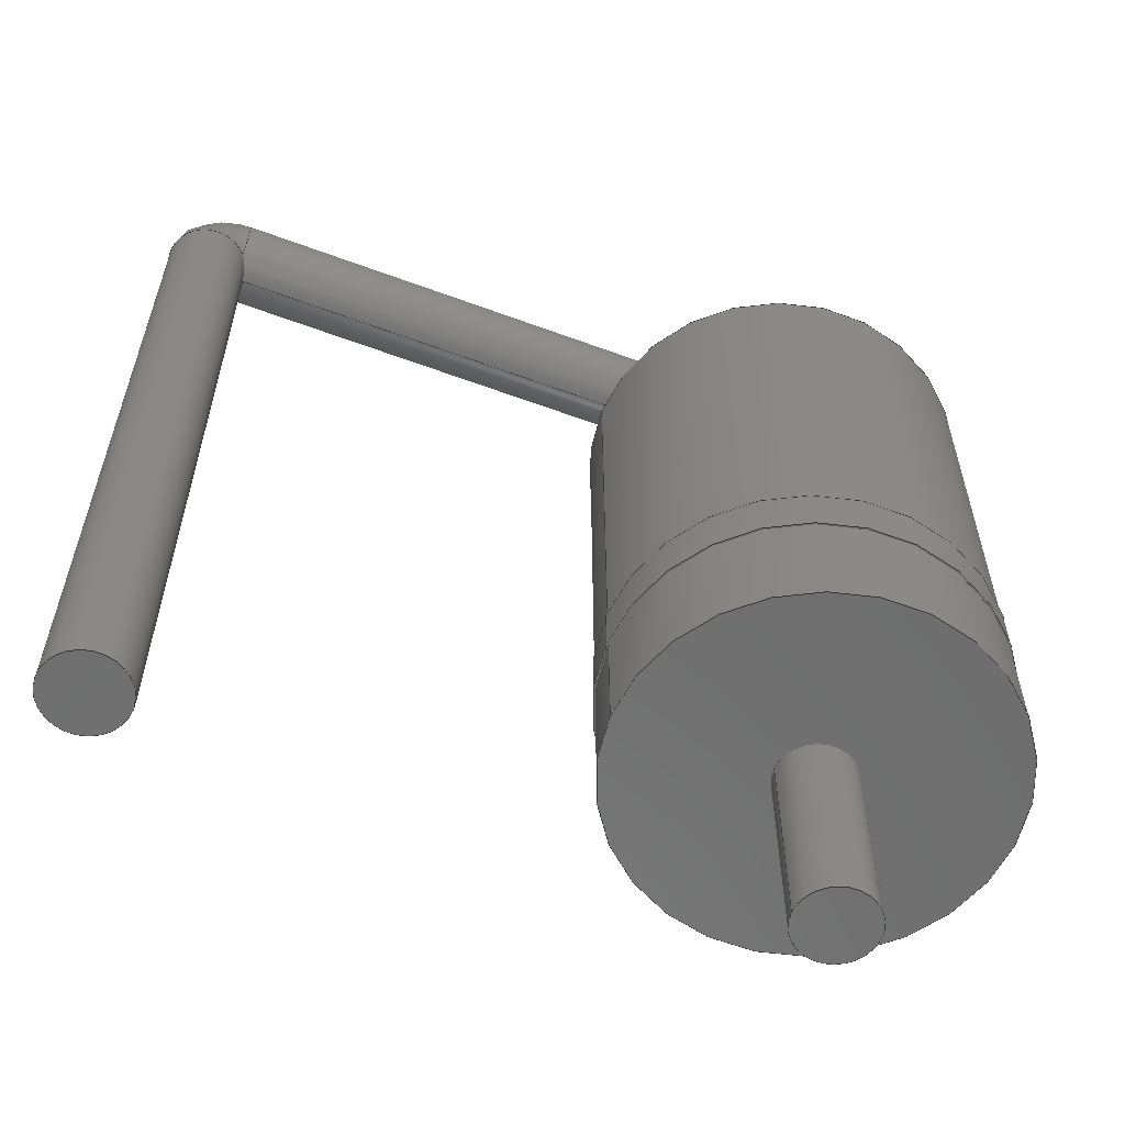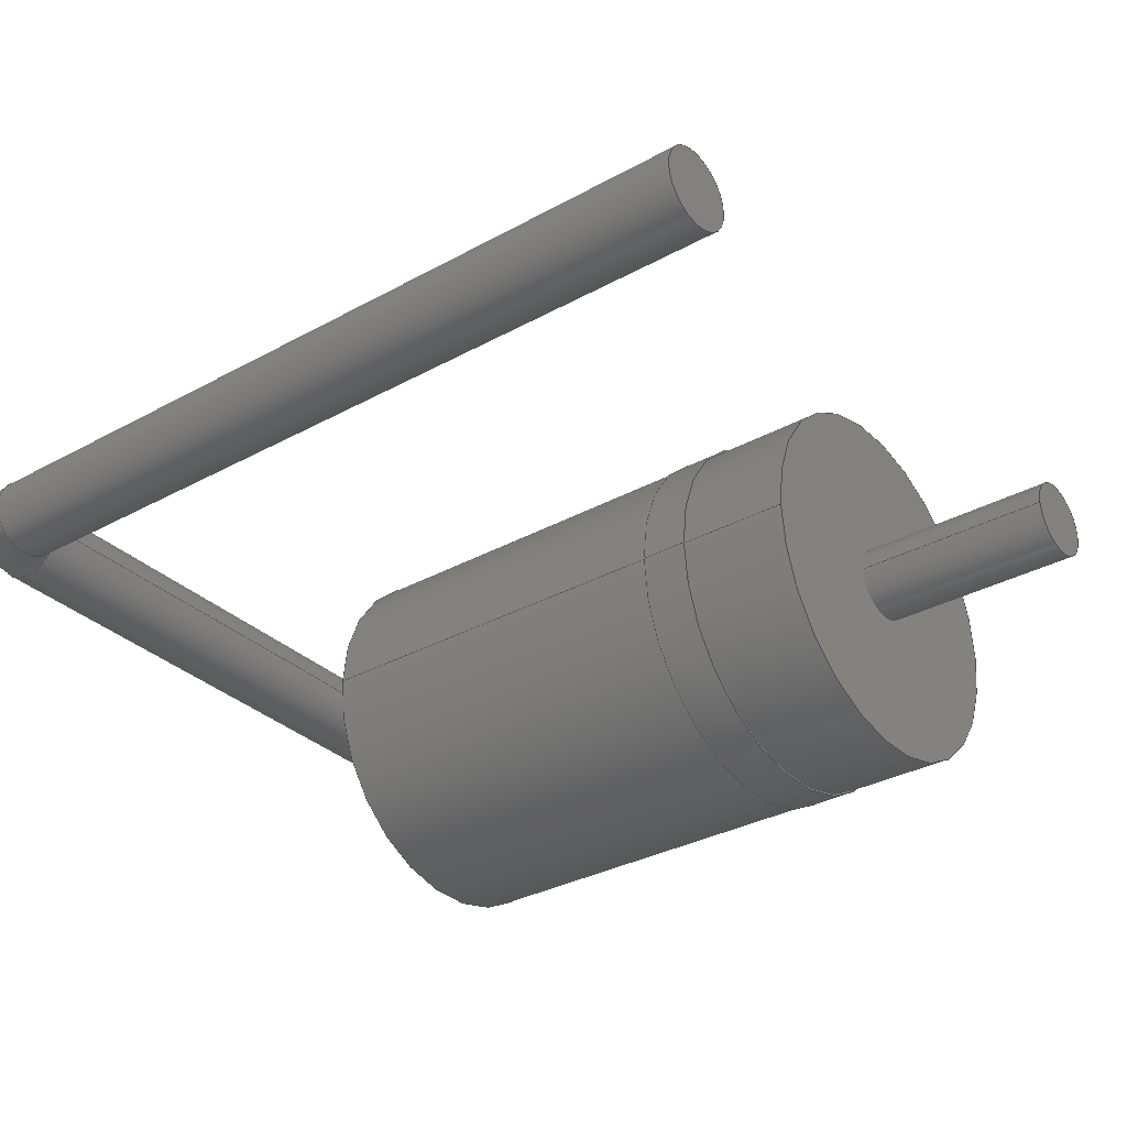
<metadata>
{"format":"step","ext":"step","renderer":"f3d","projection":"perspective","resolution":1024,"background":"white","views":[{"elev":-60.0,"azim":159.2,"up":"+Z"},{"elev":-32.2,"azim":127.7,"up":"+Y"}]}
</metadata>
<code>
ISO-10303-21;
DATA;
#1=APPLICATION_PROTOCOL_DEFINITION('international standard','automotive_design',2000,#2);
#2=APPLICATION_CONTEXT('core data for automotive mechanical design processes');
#3=SHAPE_DEFINITION_REPRESENTATION(#4,#10);
#4=PRODUCT_DEFINITION_SHAPE('','',#5);
#5=PRODUCT_DEFINITION('design','',#6,#9);
#6=PRODUCT_DEFINITION_FORMATION('','',#7);
#7=PRODUCT('Vertical, 10.16 mm','Vertical, 10.16 mm','',(#8));
#8=PRODUCT_CONTEXT('',#2,'mechanical');
#9=PRODUCT_DEFINITION_CONTEXT('part definition',#2,'design');
#10=ADVANCED_BREP_SHAPE_REPRESENTATION('',(#11,#15),#310);
#11=AXIS2_PLACEMENT_3D('',#12,#13,#14);
#12=CARTESIAN_POINT('',(0,0,0));
#13=DIRECTION('',(0,0,1));
#14=DIRECTION('',(1,0,0));
#15=MANIFOLD_SOLID_BREP('',#16);
#16=CLOSED_SHELL('',(#17,#43,#55,#67,#83,#102,#113,#169,#179,#199,#210,#266,#277,#297,#303));
#17=ADVANCED_FACE('',(#18),#40,.T.);
#18=FACE_BOUND('',#19,.T.);
#19=EDGE_LOOP('',(#20,#29,#34,#35));
#20=ORIENTED_EDGE('',*,*,#21,.T.);
#21=EDGE_CURVE('',#22,#24,#26,.T.);
#22=VERTEX_POINT('',#23);
#23=CARTESIAN_POINT('',(-1.968,-7.623e-16,2.979));
#24=VERTEX_POINT('',#25);
#25=CARTESIAN_POINT('',(-1.968,-7.623e-16,9.695));
#26=LINE('',#27,#28);
#27=CARTESIAN_POINT('',(-1.968,-7.623e-16,0.3));
#28=VECTOR('',#13,1);
#29=ORIENTED_EDGE('',*,*,#30,.F.);
#30=EDGE_CURVE('',#24,#24,#31,.T.);
#31=CIRCLE('',#32,3.112);
#32=AXIS2_PLACEMENT_3D('',#33,#13,#14);
#33=CARTESIAN_POINT('',(-5.08,0,9.695));
#34=ORIENTED_EDGE('',*,*,#21,.F.);
#35=ORIENTED_EDGE('',*,*,#36,.T.);
#36=EDGE_CURVE('',#22,#22,#37,.T.);
#37=CIRCLE('',#38,3.112);
#38=AXIS2_PLACEMENT_3D('',#39,#13,#14);
#39=CARTESIAN_POINT('',(-5.08,0,2.979));
#40=CYLINDRICAL_SURFACE('',#41,3.112);
#41=AXIS2_PLACEMENT_3D('',#42,#13,#14);
#42=CARTESIAN_POINT('',(-5.08,0,0.3));
#43=ADVANCED_FACE('',(#44,#51),#54,.T.);
#44=FACE_BOUND('',#45,.T.);
#45=EDGE_LOOP('',(#46));
#46=ORIENTED_EDGE('',*,*,#47,.T.);
#47=EDGE_CURVE('',#48,#48,#50,.T.);
#48=VERTEX_POINT('',#49);
#49=CARTESIAN_POINT('',(-1.942,-7.685e-16,2.979));
#50=CIRCLE('',#38,3.138);
#51=FACE_BOUND('',#52,.T.);
#52=EDGE_LOOP('',(#53));
#53=ORIENTED_EDGE('',*,*,#36,.F.);
#54=PLANE('',#38);
#55=ADVANCED_FACE('',(#56,#59),#66,.T.);
#56=FACE_BOUND('',#57,.T.);
#57=EDGE_LOOP('',(#58));
#58=ORIENTED_EDGE('',*,*,#30,.T.);
#59=FACE_BOUND('',#60,.T.);
#60=EDGE_LOOP('',(#61));
#61=ORIENTED_EDGE('',*,*,#62,.F.);
#62=EDGE_CURVE('',#63,#63,#65,.T.);
#63=VERTEX_POINT('',#64);
#64=CARTESIAN_POINT('',(-4.445,0,9.695));
#65=CIRCLE('',#32,0.635);
#66=PLANE('',#32);
#67=ADVANCED_FACE('',(#68),#82,.T.);
#68=FACE_BOUND('',#69,.T.);
#69=EDGE_LOOP('',(#70,#71,#76,#81));
#70=ORIENTED_EDGE('',*,*,#47,.F.);
#71=ORIENTED_EDGE('',*,*,#72,.F.);
#72=EDGE_CURVE('',#73,#48,#75,.T.);
#73=VERTEX_POINT('',#74);
#74=CARTESIAN_POINT('',(-1.942,-7.685e-16,2.179));
#75=LINE('',#74,#28);
#76=ORIENTED_EDGE('',*,*,#77,.T.);
#77=EDGE_CURVE('',#73,#73,#78,.T.);
#78=CIRCLE('',#79,3.138);
#79=AXIS2_PLACEMENT_3D('',#80,#13,#14);
#80=CARTESIAN_POINT('',(-5.08,0,2.179));
#81=ORIENTED_EDGE('',*,*,#72,.T.);
#82=CYLINDRICAL_SURFACE('',#79,3.138);
#83=ADVANCED_FACE('',(#84),#99,.T.);
#84=FACE_BOUND('',#85,.T.);
#85=EDGE_LOOP('',(#86,#87,#93,#98));
#86=ORIENTED_EDGE('',*,*,#62,.T.);
#87=ORIENTED_EDGE('',*,*,#88,.T.);
#88=EDGE_CURVE('',#63,#89,#91,.T.);
#89=VERTEX_POINT('',#90);
#90=CARTESIAN_POINT('',(-4.445,0,10.13));
#91=LINE('',#92,#28);
#92=CARTESIAN_POINT('',(-4.445,0,-3));
#93=ORIENTED_EDGE('',*,*,#94,.F.);
#94=EDGE_CURVE('',#89,#89,#95,.T.);
#95=CIRCLE('',#96,0.635);
#96=AXIS2_PLACEMENT_3D('',#97,#13,#14);
#97=CARTESIAN_POINT('',(-5.08,0,10.13));
#98=ORIENTED_EDGE('',*,*,#88,.F.);
#99=CYLINDRICAL_SURFACE('',#100,0.635);
#100=AXIS2_PLACEMENT_3D('',#101,#13,#14);
#101=CARTESIAN_POINT('',(-5.08,0,-3));
#102=ADVANCED_FACE('',(#103,#105),#112,.F.);
#103=FACE_BOUND('',#104,.F.);
#104=EDGE_LOOP('',(#76));
#105=FACE_BOUND('',#106,.F.);
#106=EDGE_LOOP('',(#107));
#107=ORIENTED_EDGE('',*,*,#108,.F.);
#108=EDGE_CURVE('',#109,#109,#111,.T.);
#109=VERTEX_POINT('',#110);
#110=CARTESIAN_POINT('',(-1.968,-7.623e-16,2.179));
#111=CIRCLE('',#79,3.112);
#112=PLANE('',#79);
#113=ADVANCED_FACE('',(#114),#138,.T.);
#114=FACE_BOUND('',#115,.T.);
#115=EDGE_LOOP('',(#116,#128,#136,#137));
#116=ORIENTED_EDGE('',*,*,#117,.T.);
#117=EDGE_CURVE('',#89,#118,#120,.T.);
#118=VERTEX_POINT('',#119);
#119=CARTESIAN_POINT('',(-4.58,0,9.995));
#120=( BOUNDED_CURVE() B_SPLINE_CURVE(6,(#121,#122,#123,#124,#125,#126,#127),.UNSPECIFIED.,.F.,.F.) B_SPLINE_CURVE_WITH_KNOTS((7,7),(3.142,4.712),.PIECEWISE_BEZIER_KNOTS.) CURVE()GEOMETRIC_REPRESENTATION_ITEM() RATIONAL_B_SPLINE_CURVE((1.669,1.669,1.669,1.669,1.669,1.669,1.669)) REPRESENTATION_ITEM('') );
#121=CARTESIAN_POINT('',(-4.445,-7.777e-17,10.13));
#122=CARTESIAN_POINT('',(-4.445,-7.777e-17,10.09));
#123=CARTESIAN_POINT('',(-4.456,-7.777e-17,10.06));
#124=CARTESIAN_POINT('',(-4.478,-7.777e-17,10.03));
#125=CARTESIAN_POINT('',(-4.509,-7.777e-17,10.01));
#126=CARTESIAN_POINT('',(-4.545,-7.777e-17,9.995));
#127=CARTESIAN_POINT('',(-4.58,-7.777e-17,9.995));
#128=ORIENTED_EDGE('',*,*,#129,.F.);
#129=EDGE_CURVE('',#118,#118,#130,.T.);
#130=( BOUNDED_CURVE() B_SPLINE_CURVE(6,(#127,#131,#132,#133,#134,#135,#127),.UNSPECIFIED.,.T.,.F.) B_SPLINE_CURVE_WITH_KNOTS((1,6,6,1),(-6.283,0,6.283,12.57),.UNSPECIFIED.)CURVE() GEOMETRIC_REPRESENTATION_ITEM() RATIONAL_B_SPLINE_CURVE((1.669,1.037,1.038,0.8535,1.038,1.037,1.669)) REPRESENTATION_ITEM('') );
#131=CARTESIAN_POINT('',(-4.58,1.055,9.995));
#132=CARTESIAN_POINT('',(-4.58,1.207,11.3));
#133=CARTESIAN_POINT('',(-4.58,2.196e-15,12.38));
#134=CARTESIAN_POINT('',(-4.58,-1.207,11.3));
#135=CARTESIAN_POINT('',(-4.58,-1.055,9.995));
#136=ORIENTED_EDGE('',*,*,#117,.F.);
#137=ORIENTED_EDGE('',*,*,#94,.T.);
#138=( BOUNDED_SURFACE() B_SPLINE_SURFACE(6,6,((#121,#122,#123,#124,#125,#126,#127),(#139,#140,#141,#142,#143,#144,#131),(#145,#146,#147,#148,#149,#150,#132),(#151,#152,#153,#154,#155,#156,#133),(#157,#158,#159,#160,#161,#162,#134),(#163,#164,#165,#166,#167,#168,#135),(#121,#122,#123,#124,#125,#126,#127)),.UNSPECIFIED.,.T.,.F.,.F.) B_SPLINE_SURFACE_WITH_KNOTS((1,6,6,1),(7,7),(-6.283,0,6.283,12.57),(3.142,4.712),.UNSPECIFIED.) GEOMETRIC_REPRESENTATION_ITEM()RATIONAL_B_SPLINE_SURFACE(((1.669,1.669,1.669,1.669,1.669,1.669,1.669),(1.037,1.037,1.037,1.037,1.037,1.037,1.037),(1.038,1.038,1.038,1.038,1.038,1.038,1.038),(0.8535,0.8535,0.8535,0.8535,0.8535,0.8535,0.8535),(1.038,1.038,1.038,1.038,1.038,1.038,1.038),(1.037,1.037,1.037,1.037,1.037,1.037,1.037),(1.669,1.669,1.669,1.669,1.669,1.669,1.669))) REPRESENTATION_ITEM('') SURFACE() );
#139=CARTESIAN_POINT('',(-4.445,1.055,10.13));
#140=CARTESIAN_POINT('',(-4.445,1.055,10.09));
#141=CARTESIAN_POINT('',(-4.456,1.055,10.06));
#142=CARTESIAN_POINT('',(-4.478,1.055,10.03));
#143=CARTESIAN_POINT('',(-4.509,1.055,10.01));
#144=CARTESIAN_POINT('',(-4.545,1.055,9.995));
#145=CARTESIAN_POINT('',(-5.75,1.207,10.13));
#146=CARTESIAN_POINT('',(-5.75,1.207,10.44));
#147=CARTESIAN_POINT('',(-5.653,1.207,10.74));
#148=CARTESIAN_POINT('',(-5.461,1.207,11.01));
#149=CARTESIAN_POINT('',(-5.192,1.207,11.2));
#150=CARTESIAN_POINT('',(-4.886,1.207,11.3));
#151=CARTESIAN_POINT('',(-6.826,2.196e-15,10.13));
#152=CARTESIAN_POINT('',(-6.826,2.196e-15,10.72));
#153=CARTESIAN_POINT('',(-6.641,2.196e-15,11.31));
#154=CARTESIAN_POINT('',(-6.271,2.196e-15,11.82));
#155=CARTESIAN_POINT('',(-5.756,2.196e-15,12.19));
#156=CARTESIAN_POINT('',(-5.168,2.196e-15,12.38));
#157=CARTESIAN_POINT('',(-5.75,-1.207,10.13));
#158=CARTESIAN_POINT('',(-5.75,-1.207,10.44));
#159=CARTESIAN_POINT('',(-5.653,-1.207,10.74));
#160=CARTESIAN_POINT('',(-5.461,-1.207,11.01));
#161=CARTESIAN_POINT('',(-5.192,-1.207,11.2));
#162=CARTESIAN_POINT('',(-4.886,-1.207,11.3));
#163=CARTESIAN_POINT('',(-4.445,-1.055,10.13));
#164=CARTESIAN_POINT('',(-4.445,-1.055,10.09));
#165=CARTESIAN_POINT('',(-4.456,-1.055,10.06));
#166=CARTESIAN_POINT('',(-4.478,-1.055,10.03));
#167=CARTESIAN_POINT('',(-4.509,-1.055,10.01));
#168=CARTESIAN_POINT('',(-4.545,-1.055,9.995));
#169=ADVANCED_FACE('',(#170),#40,.T.);
#170=FACE_BOUND('',#171,.T.);
#171=EDGE_LOOP('',(#107,#172,#175,#178));
#172=ORIENTED_EDGE('',*,*,#173,.F.);
#173=EDGE_CURVE('',#174,#109,#26,.T.);
#174=VERTEX_POINT('',#27);
#175=ORIENTED_EDGE('',*,*,#176,.T.);
#176=EDGE_CURVE('',#174,#174,#177,.T.);
#177=CIRCLE('',#41,3.112);
#178=ORIENTED_EDGE('',*,*,#173,.T.);
#179=ADVANCED_FACE('',(#180),#196,.T.);
#180=FACE_BOUND('',#181,.T.);
#181=EDGE_LOOP('',(#182,#188,#194,#195));
#182=ORIENTED_EDGE('',*,*,#183,.T.);
#183=EDGE_CURVE('',#118,#184,#186,.T.);
#184=VERTEX_POINT('',#185);
#185=CARTESIAN_POINT('',(4.58,0,9.995));
#186=LINE('',#119,#187);
#187=VECTOR('',#14,1);
#188=ORIENTED_EDGE('',*,*,#189,.F.);
#189=EDGE_CURVE('',#184,#184,#190,.T.);
#190=CIRCLE('',#191,0.635);
#191=AXIS2_PLACEMENT_3D('',#192,#14,#193);
#192=CARTESIAN_POINT('',(4.58,0,10.63));
#193=DIRECTION('',(0,0,-1));
#194=ORIENTED_EDGE('',*,*,#183,.F.);
#195=ORIENTED_EDGE('',*,*,#129,.T.);
#196=CYLINDRICAL_SURFACE('',#197,0.635);
#197=AXIS2_PLACEMENT_3D('',#198,#14,#193);
#198=CARTESIAN_POINT('',(-4.58,0,10.63));
#199=ADVANCED_FACE('',(#200,#202),#209,.F.);
#200=FACE_BOUND('',#201,.F.);
#201=EDGE_LOOP('',(#175));
#202=FACE_BOUND('',#203,.F.);
#203=EDGE_LOOP('',(#204));
#204=ORIENTED_EDGE('',*,*,#205,.F.);
#205=EDGE_CURVE('',#206,#206,#208,.T.);
#206=VERTEX_POINT('',#207);
#207=CARTESIAN_POINT('',(-4.445,0,0.3));
#208=CIRCLE('',#41,0.635);
#209=PLANE('',#41);
#210=ADVANCED_FACE('',(#211),#235,.T.);
#211=FACE_BOUND('',#212,.T.);
#212=EDGE_LOOP('',(#213,#225,#233,#234));
#213=ORIENTED_EDGE('',*,*,#214,.T.);
#214=EDGE_CURVE('',#184,#215,#217,.T.);
#215=VERTEX_POINT('',#216);
#216=CARTESIAN_POINT('',(4.445,0,10.13));
#217=( BOUNDED_CURVE() B_SPLINE_CURVE(6,(#218,#219,#220,#221,#222,#223,#224),.UNSPECIFIED.,.F.,.F.) B_SPLINE_CURVE_WITH_KNOTS((7,7),(4.712,6.283),.PIECEWISE_BEZIER_KNOTS.) CURVE()GEOMETRIC_REPRESENTATION_ITEM() RATIONAL_B_SPLINE_CURVE((1.669,1.669,1.669,1.669,1.669,1.669,1.669)) REPRESENTATION_ITEM('') );
#218=CARTESIAN_POINT('',(4.58,-7.777e-17,9.995));
#219=CARTESIAN_POINT('',(4.545,-7.777e-17,9.995));
#220=CARTESIAN_POINT('',(4.509,-7.777e-17,10.01));
#221=CARTESIAN_POINT('',(4.478,-7.777e-17,10.03));
#222=CARTESIAN_POINT('',(4.456,-7.777e-17,10.06));
#223=CARTESIAN_POINT('',(4.445,-7.777e-17,10.09));
#224=CARTESIAN_POINT('',(4.445,-7.777e-17,10.13));
#225=ORIENTED_EDGE('',*,*,#226,.F.);
#226=EDGE_CURVE('',#215,#215,#227,.T.);
#227=( BOUNDED_CURVE() B_SPLINE_CURVE(6,(#224,#228,#229,#230,#231,#232,#224),.UNSPECIFIED.,.T.,.F.) B_SPLINE_CURVE_WITH_KNOTS((1,6,6,1),(-6.283,0,6.283,12.57),.UNSPECIFIED.)CURVE() GEOMETRIC_REPRESENTATION_ITEM() RATIONAL_B_SPLINE_CURVE((1.669,1.037,1.038,0.8535,1.038,1.037,1.669)) REPRESENTATION_ITEM('') );
#228=CARTESIAN_POINT('',(4.445,1.055,10.13));
#229=CARTESIAN_POINT('',(5.75,1.207,10.13));
#230=CARTESIAN_POINT('',(6.826,2.196e-15,10.13));
#231=CARTESIAN_POINT('',(5.75,-1.207,10.13));
#232=CARTESIAN_POINT('',(4.445,-1.055,10.13));
#233=ORIENTED_EDGE('',*,*,#214,.F.);
#234=ORIENTED_EDGE('',*,*,#189,.T.);
#235=( BOUNDED_SURFACE() B_SPLINE_SURFACE(6,6,((#218,#219,#220,#221,#222,#223,#224),(#236,#237,#238,#239,#240,#241,#228),(#242,#243,#244,#245,#246,#247,#229),(#248,#249,#250,#251,#252,#253,#230),(#254,#255,#256,#257,#258,#259,#231),(#260,#261,#262,#263,#264,#265,#232),(#218,#219,#220,#221,#222,#223,#224)),.UNSPECIFIED.,.T.,.F.,.F.) B_SPLINE_SURFACE_WITH_KNOTS((1,6,6,1),(7,7),(-6.283,0,6.283,12.57),(4.712,6.283),.UNSPECIFIED.) GEOMETRIC_REPRESENTATION_ITEM()RATIONAL_B_SPLINE_SURFACE(((1.669,1.669,1.669,1.669,1.669,1.669,1.669),(1.037,1.037,1.037,1.037,1.037,1.037,1.037),(1.038,1.038,1.038,1.038,1.038,1.038,1.038),(0.8535,0.8535,0.8535,0.8535,0.8535,0.8535,0.8535),(1.038,1.038,1.038,1.038,1.038,1.038,1.038),(1.037,1.037,1.037,1.037,1.037,1.037,1.037),(1.669,1.669,1.669,1.669,1.669,1.669,1.669))) REPRESENTATION_ITEM('') SURFACE() );
#236=CARTESIAN_POINT('',(4.58,1.055,9.995));
#237=CARTESIAN_POINT('',(4.545,1.055,9.995));
#238=CARTESIAN_POINT('',(4.509,1.055,10.01));
#239=CARTESIAN_POINT('',(4.478,1.055,10.03));
#240=CARTESIAN_POINT('',(4.456,1.055,10.06));
#241=CARTESIAN_POINT('',(4.445,1.055,10.09));
#242=CARTESIAN_POINT('',(4.58,1.207,11.3));
#243=CARTESIAN_POINT('',(4.886,1.207,11.3));
#244=CARTESIAN_POINT('',(5.192,1.207,11.2));
#245=CARTESIAN_POINT('',(5.461,1.207,11.01));
#246=CARTESIAN_POINT('',(5.653,1.207,10.74));
#247=CARTESIAN_POINT('',(5.75,1.207,10.44));
#248=CARTESIAN_POINT('',(4.58,2.196e-15,12.38));
#249=CARTESIAN_POINT('',(5.168,2.196e-15,12.38));
#250=CARTESIAN_POINT('',(5.756,2.196e-15,12.19));
#251=CARTESIAN_POINT('',(6.271,2.196e-15,11.82));
#252=CARTESIAN_POINT('',(6.641,2.196e-15,11.31));
#253=CARTESIAN_POINT('',(6.826,2.196e-15,10.72));
#254=CARTESIAN_POINT('',(4.58,-1.207,11.3));
#255=CARTESIAN_POINT('',(4.886,-1.207,11.3));
#256=CARTESIAN_POINT('',(5.192,-1.207,11.2));
#257=CARTESIAN_POINT('',(5.461,-1.207,11.01));
#258=CARTESIAN_POINT('',(5.653,-1.207,10.74));
#259=CARTESIAN_POINT('',(5.75,-1.207,10.44));
#260=CARTESIAN_POINT('',(4.58,-1.055,9.995));
#261=CARTESIAN_POINT('',(4.545,-1.055,9.995));
#262=CARTESIAN_POINT('',(4.509,-1.055,10.01));
#263=CARTESIAN_POINT('',(4.478,-1.055,10.03));
#264=CARTESIAN_POINT('',(4.456,-1.055,10.06));
#265=CARTESIAN_POINT('',(4.445,-1.055,10.09));
#266=ADVANCED_FACE('',(#267),#99,.T.);
#267=FACE_BOUND('',#268,.T.);
#268=EDGE_LOOP('',(#269,#274,#204,#276));
#269=ORIENTED_EDGE('',*,*,#270,.T.);
#270=EDGE_CURVE('',#271,#271,#273,.T.);
#271=VERTEX_POINT('',#272);
#272=CARTESIAN_POINT('',(-4.445,-1.555e-16,-3));
#273=CIRCLE('',#100,0.635);
#274=ORIENTED_EDGE('',*,*,#275,.T.);
#275=EDGE_CURVE('',#271,#206,#91,.T.);
#276=ORIENTED_EDGE('',*,*,#275,.F.);
#277=ADVANCED_FACE('',(#278),#294,.T.);
#278=FACE_BOUND('',#279,.T.);
#279=EDGE_LOOP('',(#280,#286,#292,#293));
#280=ORIENTED_EDGE('',*,*,#281,.T.);
#281=EDGE_CURVE('',#215,#282,#284,.T.);
#282=VERTEX_POINT('',#283);
#283=CARTESIAN_POINT('',(4.445,-1.555e-16,-3));
#284=LINE('',#216,#285);
#285=VECTOR('',#193,1);
#286=ORIENTED_EDGE('',*,*,#287,.F.);
#287=EDGE_CURVE('',#282,#282,#288,.T.);
#288=CIRCLE('',#289,0.635);
#289=AXIS2_PLACEMENT_3D('',#290,#193,#291);
#290=CARTESIAN_POINT('',(5.08,0,-3));
#291=DIRECTION('',(-1,0,0));
#292=ORIENTED_EDGE('',*,*,#281,.F.);
#293=ORIENTED_EDGE('',*,*,#226,.T.);
#294=CYLINDRICAL_SURFACE('',#295,0.635);
#295=AXIS2_PLACEMENT_3D('',#296,#193,#291);
#296=CARTESIAN_POINT('',(5.08,0,10.13));
#297=ADVANCED_FACE('',(#298),#300,.F.);
#298=FACE_BOUND('',#299,.F.);
#299=EDGE_LOOP('',(#269));
#300=PLANE('',#301);
#301=AXIS2_PLACEMENT_3D('',#302,#13,#14);
#302=CARTESIAN_POINT('',(-5.08,7.502e-17,-3));
#303=ADVANCED_FACE('',(#304),#307,.T.);
#304=FACE_BOUND('',#305,.T.);
#305=EDGE_LOOP('',(#306));
#306=ORIENTED_EDGE('',*,*,#287,.T.);
#307=PLANE('',#308);
#308=AXIS2_PLACEMENT_3D('',#309,#193,#291);
#309=CARTESIAN_POINT('',(5.08,-5.957e-17,-3));
#310=( GEOMETRIC_REPRESENTATION_CONTEXT(3)GLOBAL_UNCERTAINTY_ASSIGNED_CONTEXT((#314)) GLOBAL_UNIT_ASSIGNED_CONTEXT((#311,#312,#313)) REPRESENTATION_CONTEXT('Context #1','3D Context with UNIT and UNCERTAINTY') );
#311=( LENGTH_UNIT() NAMED_UNIT(*) SI_UNIT(.MILLI.,.METRE.) );
#312=( NAMED_UNIT(*) PLANE_ANGLE_UNIT() SI_UNIT($,.RADIAN.) );
#313=( NAMED_UNIT(*) SI_UNIT($,.STERADIAN.) SOLID_ANGLE_UNIT() );
#314=UNCERTAINTY_MEASURE_WITH_UNIT(LENGTH_MEASURE(1e-05),#311,'distance_accuracy_value','confusion accuracy');
#315=PRODUCT_RELATED_PRODUCT_CATEGORY('part',$,(#7));
#316=MECHANICAL_DESIGN_GEOMETRIC_PRESENTATION_REPRESENTATION('',(#317,#327,#336,#337,#338,#347,#348,#349,#350,#351,#352,#353,#354,#355,#356,#357,#358,#359,#360),#310);
#317=STYLED_ITEM('color',(#318),#17);
#318=PRESENTATION_STYLE_ASSIGNMENT((#319,#325));
#319=SURFACE_STYLE_USAGE(.BOTH.,#320);
#320=SURFACE_SIDE_STYLE('',(#321));
#321=SURFACE_STYLE_FILL_AREA(#322);
#322=FILL_AREA_STYLE('',(#323));
#323=FILL_AREA_STYLE_COLOUR('',#324);
#324=COLOUR_RGB('',0.1608,0.1608,0.1608);
#325=CURVE_STYLE('',#326,POSITIVE_LENGTH_MEASURE(0.1),#324);
#326=DRAUGHTING_PRE_DEFINED_CURVE_FONT('continuous');
#327=OVER_RIDING_STYLED_ITEM('overriding color',(#328),#36,#317);
#328=PRESENTATION_STYLE_ASSIGNMENT((#329,#335));
#329=SURFACE_STYLE_USAGE(.BOTH.,#330);
#330=SURFACE_SIDE_STYLE('',(#331));
#331=SURFACE_STYLE_FILL_AREA(#332);
#332=FILL_AREA_STYLE('',(#333));
#333=FILL_AREA_STYLE_COLOUR('',#334);
#334=COLOUR_RGB('',0.8,0.8,0.8);
#335=CURVE_STYLE('',#326,POSITIVE_LENGTH_MEASURE(0.1),#334);
#336=STYLED_ITEM('color',(#328),#43);
#337=STYLED_ITEM('color',(#318),#55);
#338=OVER_RIDING_STYLED_ITEM('overriding color',(#339),#62,#337);
#339=PRESENTATION_STYLE_ASSIGNMENT((#340,#346));
#340=SURFACE_STYLE_USAGE(.BOTH.,#341);
#341=SURFACE_SIDE_STYLE('',(#342));
#342=SURFACE_STYLE_FILL_AREA(#343);
#343=FILL_AREA_STYLE('',(#344));
#344=FILL_AREA_STYLE_COLOUR('',#345);
#345=COLOUR_RGB('',0.8627,0.8627,0.8627);
#346=CURVE_STYLE('',#326,POSITIVE_LENGTH_MEASURE(0.1),#345);
#347=STYLED_ITEM('color',(#328),#67);
#348=STYLED_ITEM('color',(#339),#83);
#349=STYLED_ITEM('color',(#328),#102);
#350=OVER_RIDING_STYLED_ITEM('overriding color',(#328),#108,#349);
#351=STYLED_ITEM('color',(#339),#113);
#352=STYLED_ITEM('color',(#318),#169);
#353=STYLED_ITEM('color',(#339),#179);
#354=STYLED_ITEM('color',(#318),#199);
#355=OVER_RIDING_STYLED_ITEM('overriding color',(#339),#205,#354);
#356=STYLED_ITEM('color',(#339),#210);
#357=STYLED_ITEM('color',(#339),#266);
#358=STYLED_ITEM('color',(#339),#277);
#359=STYLED_ITEM('color',(#339),#297);
#360=STYLED_ITEM('color',(#339),#303);
ENDSEC;
END-ISO-10303-21;

</code>
